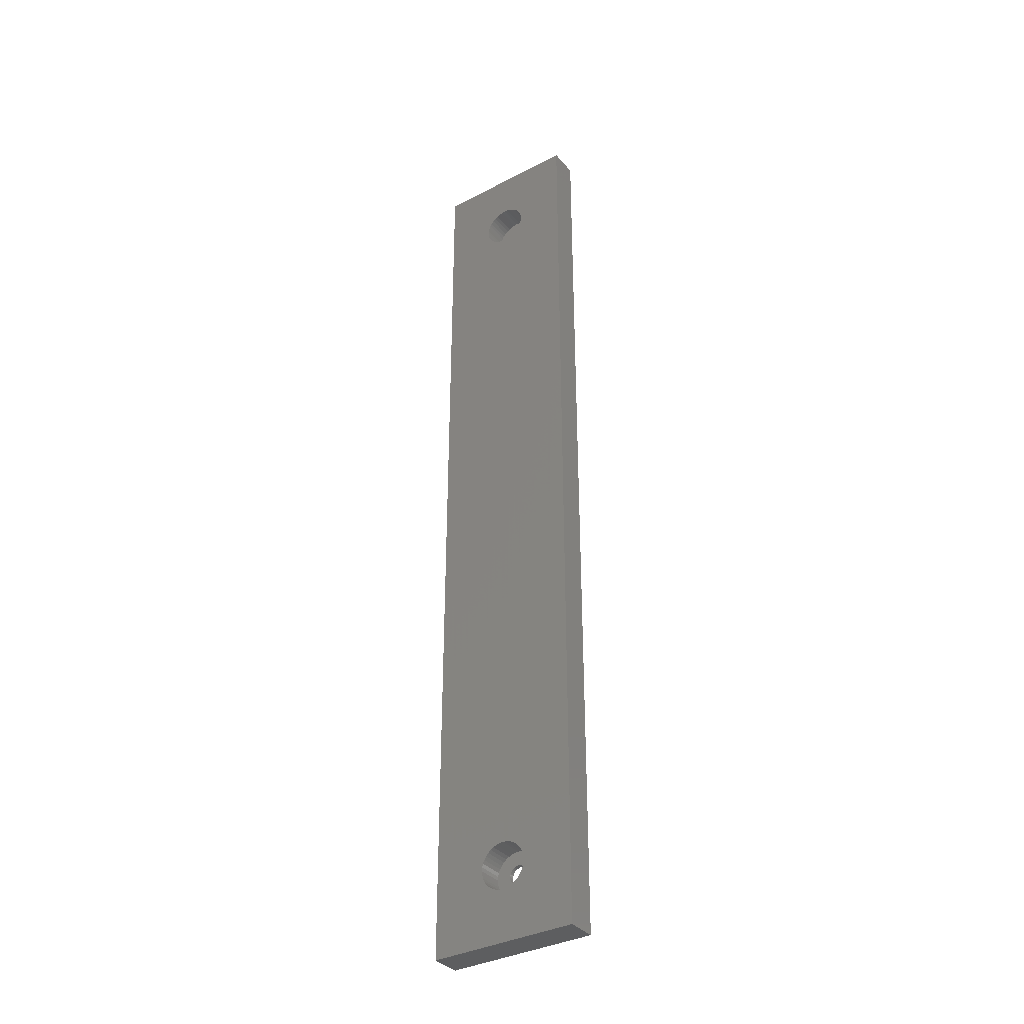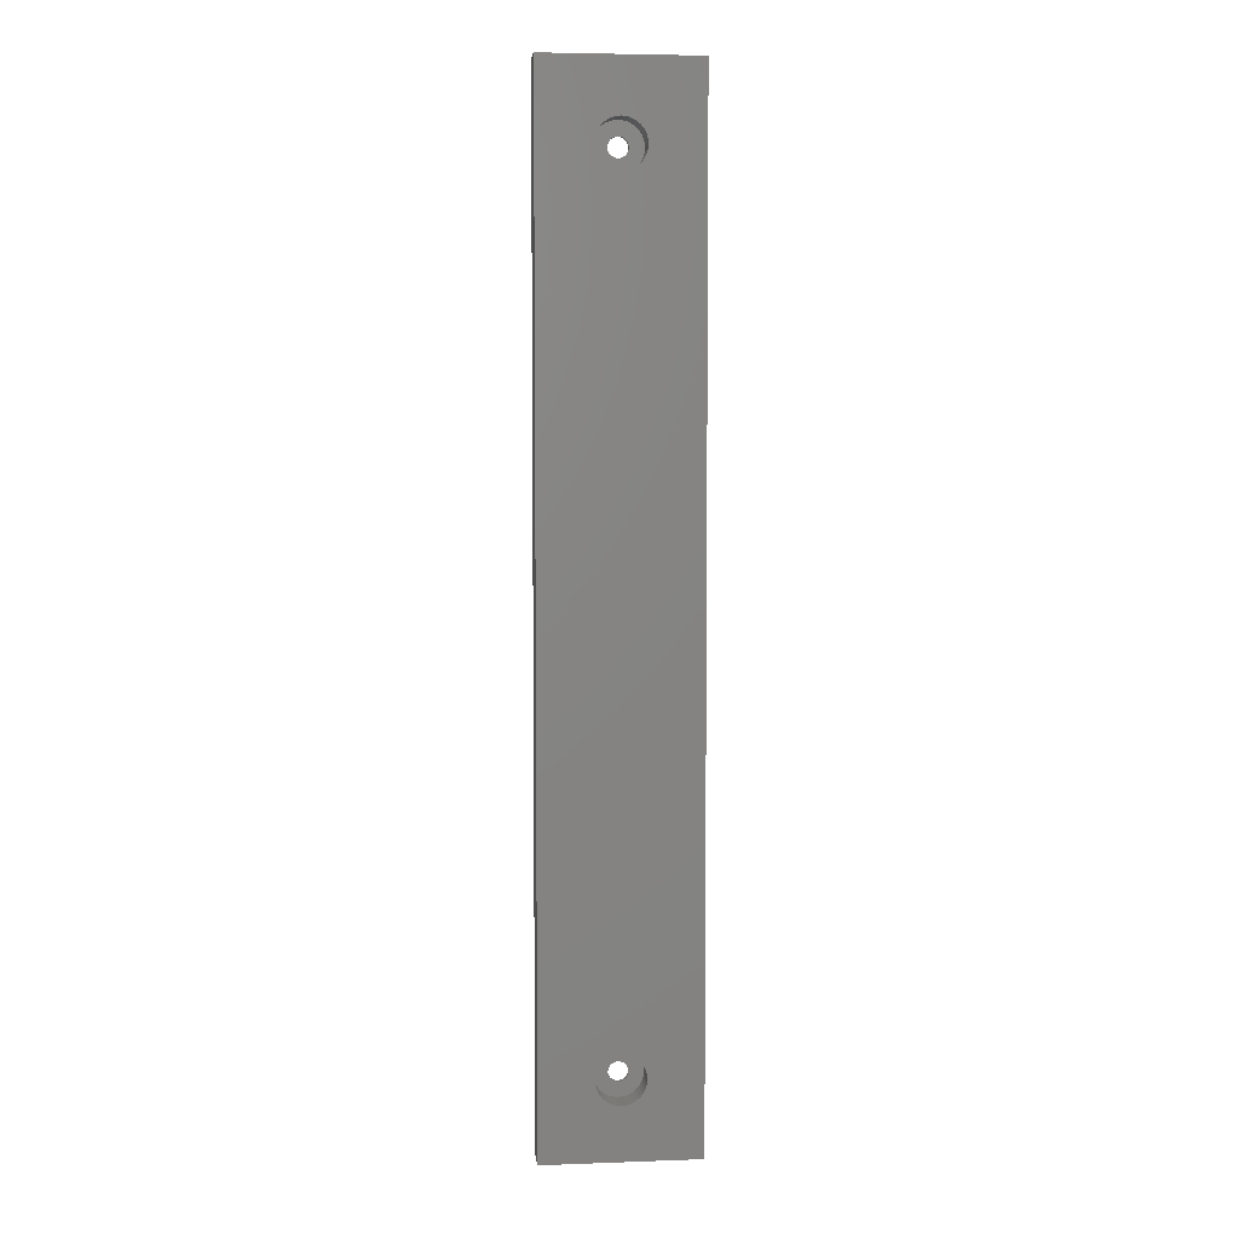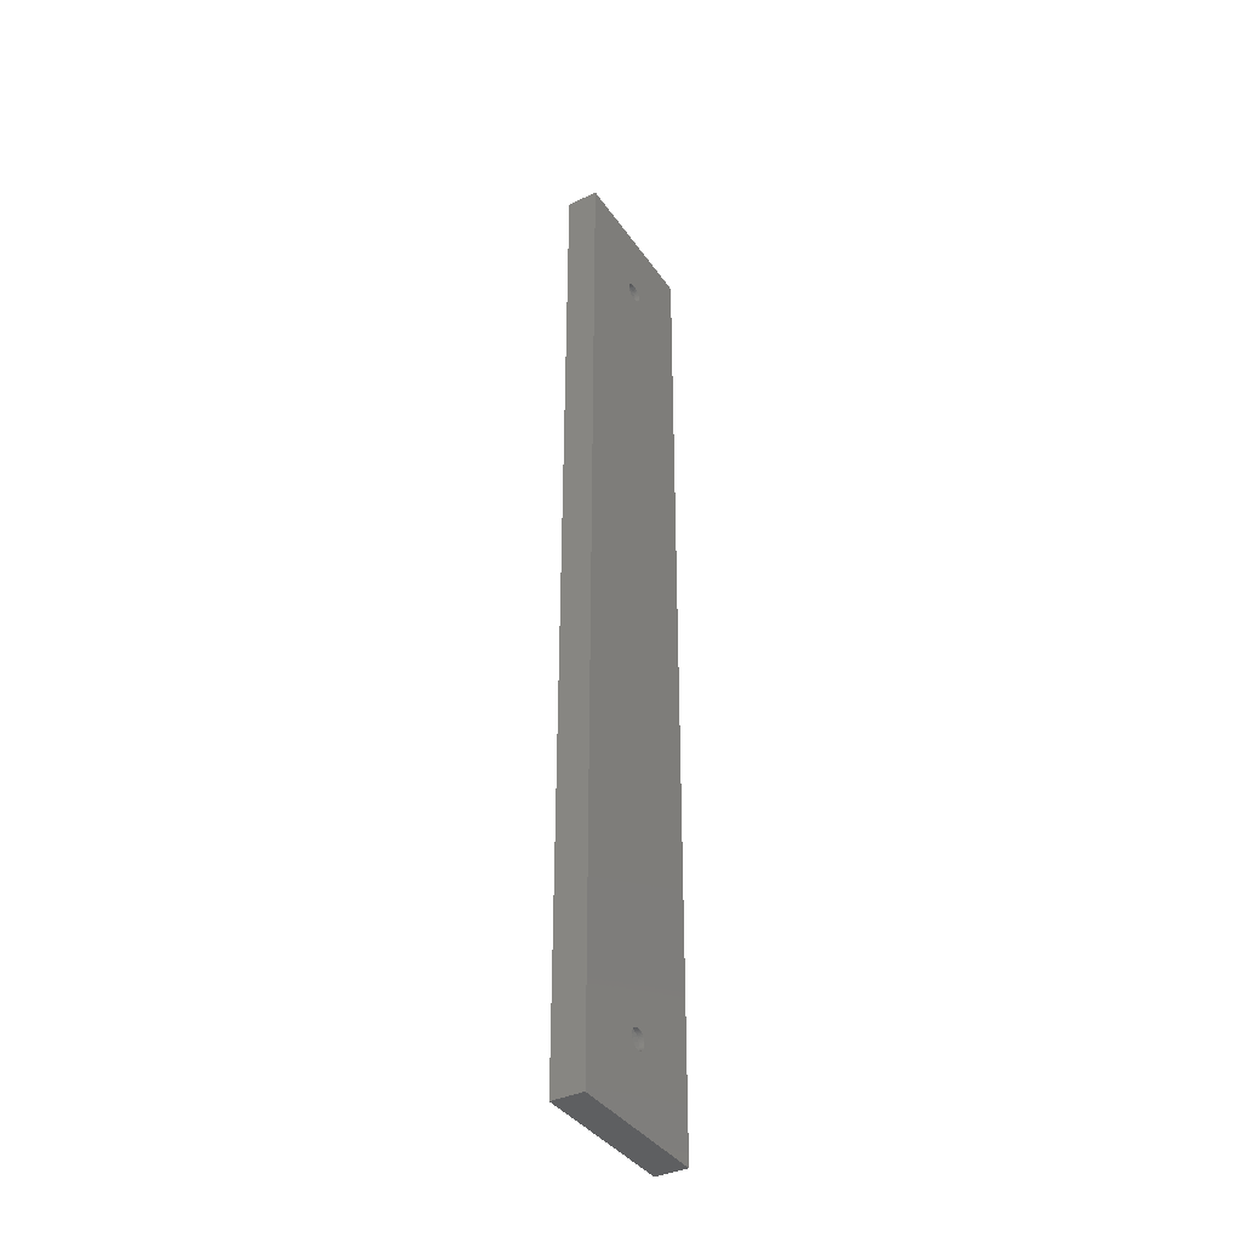
<metadata>
{"format":"stl","ext":"stl","renderer":"f3d","projection":"perspective","resolution":1024,"background":"white","views":[{"elev":-35.5,"azim":-145.3,"up":"+Y"},{"elev":5.2,"azim":173.6,"up":"+Y"},{"elev":-38.5,"azim":-59.1,"up":"+Y"}]}
</metadata>
<code>
# stl→obj: 328 verts, 660 faces
v 16.78 11.06 0
v 16 11 5.5
v 16.78 11.06 5.5
v 16 11 0
v 20.94 16.78 0
v 20.76 17.55 5.5
v 20.76 17.55 0
v 20.94 16.78 5.5
v 21 16 0
v 21 16 5.5
v 20.45 18.27 5.5
v 20.45 18.27 0
v 18.94 11.95 0
v 18.27 11.54 5.5
v 18.94 11.95 5.5
v 18.27 11.54 0
v 20.05 18.94 5.5
v 20.05 18.94 0
v 19.54 19.54 5.5
v 19.54 19.54 0
v 11 16 5.5
v 11.06 16.78 0
v 11.06 16.78 5.5
v 11 16 0
v 17.55 11.24 0
v 17.55 11.24 5.5
v 11.95 13.06 5.5
v 11.54 13.73 0
v 11.54 13.73 5.5
v 11.95 13.06 0
v 11.24 14.45 0
v 11.24 14.45 5.5
v 18.27 20.45 0
v 18.94 20.05 5.5
v 18.27 20.45 5.5
v 18.94 20.05 0
v 11.95 18.94 5.5
v 12.46 19.54 0
v 12.46 19.54 5.5
v 11.95 18.94 0
v 11.06 15.22 5.5
v 11.06 15.22 0
v 19.54 12.46 0
v 20.05 13.06 5.5
v 20.05 13.06 0
v 19.54 12.46 5.5
v 20.45 13.73 5.5
v 20.45 13.73 0
v 15.22 11.06 0
v 14.45 11.24 5.5
v 15.22 11.06 5.5
v 14.45 11.24 0
v 18 16 5.5
v 20.94 15.22 5.5
v 17.98 15.69 5.5
v 20.76 14.45 5.5
v 17.9 15.38 5.5
v 17.98 16.31 5.5
v 17.78 15.09 5.5
v 17.62 14.82 5.5
v 17.9 16.62 5.5
v 17.41 14.59 5.5
v 17.18 14.38 5.5
v 17.78 16.91 5.5
v 16.91 14.22 5.5
v 16.62 14.1 5.5
v 16.31 14.02 5.5
v 16 14 5.5
v 15.69 14.02 5.5
v 15.38 14.1 5.5
v 15.09 14.22 5.5
v 13.73 11.54 5.5
v 14.82 14.38 5.5
v 13.06 11.95 5.5
v 14.59 14.59 5.5
v 12.46 12.46 5.5
v 14.38 14.82 5.5
v 14.22 15.09 5.5
v 17.62 17.18 5.5
v 17.41 17.41 5.5
v 17.18 17.62 5.5
v 16.91 17.78 5.5
v 17.55 20.76 5.5
v 16.62 17.9 5.5
v 16.78 20.94 5.5
v 16.31 17.98 5.5
v 16 18 5.5
v 16 21 5.5
v 15.69 17.98 5.5
v 15.22 20.94 5.5
v 15.38 17.9 5.5
v 14.45 20.76 5.5
v 15.09 17.78 5.5
v 13.73 20.45 5.5
v 14.82 17.62 5.5
v 13.06 20.05 5.5
v 14.59 17.41 5.5
v 14.38 17.18 5.5
v 14.22 16.91 5.5
v 11.54 18.27 5.5
v 14.1 16.62 5.5
v 11.24 17.55 5.5
v 14.02 16.31 5.5
v 14 16 5.5
v 14.1 15.38 5.5
v 14.02 15.69 5.5
v 13.73 11.54 0
v 20.94 15.22 0
v 20.76 14.45 0
v 13.06 20.05 0
v 13.73 20.45 0
v 14.45 20.76 0
v 11.54 18.27 0
v 11.24 17.55 0
v 15.22 20.94 0
v 16 21 0
v 13.06 11.95 0
v 12.46 12.46 0
v 16.78 20.94 0
v 17.55 20.76 0
v 17.98 15.69 6.5
v 17.9 15.38 6.5
v 17.9 16.62 6.5
v 17.98 16.31 6.5
v 18 16 6.5
v 17.78 16.91 6.5
v 14.22 15.09 6.5
v 14.1 15.38 6.5
v 14.59 14.59 6.5
v 14.82 14.38 6.5
v 15.69 17.98 6.5
v 15.38 17.9 6.5
v 16 14 6.5
v 16.31 14.02 6.5
v 15.09 17.78 6.5
v 14.82 17.62 6.5
v 14.38 17.18 6.5
v 14.59 17.41 6.5
v 17.62 17.18 6.5
v 17.78 15.09 6.5
v 17.41 17.41 6.5
v 16.62 17.9 6.5
v 16.31 17.98 6.5
v 17.62 14.82 6.5
v 16.62 14.1 6.5
v 16.91 14.22 6.5
v 14.02 15.69 6.5
v 16 18 6.5
v 15.69 14.02 6.5
v 14.02 16.31 6.5
v 14.1 16.62 6.5
v 17.18 17.62 6.5
v 16.91 17.78 6.5
v 15.09 14.22 6.5
v 17.41 14.59 6.5
v 17.18 14.38 6.5
v 14.22 16.91 6.5
v 15.38 14.1 6.5
v 14.38 14.82 6.5
v 14 16 6.5
v 16.78 186.1 0
v 16 186 5.5
v 16.78 186.1 5.5
v 16 186 0
v 20.94 191.8 0
v 20.76 192.5 5.5
v 20.76 192.5 0
v 20.94 191.8 5.5
v 21 191 0
v 21 191 5.5
v 20.45 193.3 5.5
v 20.45 193.3 0
v 18.94 187 0
v 18.27 186.5 5.5
v 18.94 187 5.5
v 18.27 186.5 0
v 20.05 193.9 5.5
v 20.05 193.9 0
v 19.54 194.5 5.5
v 19.54 194.5 0
v 11 191 5.5
v 11.06 191.8 0
v 11.06 191.8 5.5
v 11 191 0
v 17.55 186.2 0
v 17.55 186.2 5.5
v 11.95 188.1 5.5
v 11.54 188.7 0
v 11.54 188.7 5.5
v 11.95 188.1 0
v 11.24 189.5 0
v 11.24 189.5 5.5
v 18.27 195.5 0
v 18.94 195 5.5
v 18.27 195.5 5.5
v 18.94 195 0
v 11.95 193.9 5.5
v 12.46 194.5 0
v 12.46 194.5 5.5
v 11.95 193.9 0
v 11.06 190.2 5.5
v 11.06 190.2 0
v 19.54 187.5 0
v 20.05 188.1 5.5
v 20.05 188.1 0
v 19.54 187.5 5.5
v 20.45 188.7 5.5
v 20.45 188.7 0
v 15.22 186.1 0
v 14.45 186.2 5.5
v 15.22 186.1 5.5
v 14.45 186.2 0
v 18 191 5.5
v 20.94 190.2 5.5
v 17.98 190.7 5.5
v 20.76 189.5 5.5
v 17.9 190.4 5.5
v 17.98 191.3 5.5
v 17.78 190.1 5.5
v 17.62 189.8 5.5
v 17.9 191.6 5.5
v 17.41 189.6 5.5
v 17.18 189.4 5.5
v 17.78 191.9 5.5
v 16.91 189.2 5.5
v 16.62 189.1 5.5
v 16.31 189 5.5
v 16 189 5.5
v 15.69 189 5.5
v 15.38 189.1 5.5
v 15.09 189.2 5.5
v 13.73 186.5 5.5
v 14.82 189.4 5.5
v 13.06 187 5.5
v 14.59 189.6 5.5
v 12.46 187.5 5.5
v 14.38 189.8 5.5
v 14.22 190.1 5.5
v 17.62 192.2 5.5
v 17.41 192.4 5.5
v 17.18 192.6 5.5
v 16.91 192.8 5.5
v 17.55 195.8 5.5
v 16.62 192.9 5.5
v 16.78 195.9 5.5
v 16.31 193 5.5
v 16 193 5.5
v 16 196 5.5
v 15.69 193 5.5
v 15.22 195.9 5.5
v 15.38 192.9 5.5
v 14.45 195.8 5.5
v 15.09 192.8 5.5
v 13.73 195.5 5.5
v 14.82 192.6 5.5
v 13.06 195 5.5
v 14.59 192.4 5.5
v 14.38 192.2 5.5
v 14.22 191.9 5.5
v 11.54 193.3 5.5
v 14.1 191.6 5.5
v 11.24 192.5 5.5
v 14.02 191.3 5.5
v 14 191 5.5
v 14.1 190.4 5.5
v 14.02 190.7 5.5
v 13.73 186.5 0
v 20.94 190.2 0
v 20.76 189.5 0
v 13.06 195 0
v 13.73 195.5 0
v 14.45 195.8 0
v 11.54 193.3 0
v 11.24 192.5 0
v 15.22 195.9 0
v 16 196 0
v 13.06 187 0
v 12.46 187.5 0
v 16.78 195.9 0
v 17.55 195.8 0
v 17.98 190.7 6.5
v 17.9 190.4 6.5
v 17.9 191.6 6.5
v 17.98 191.3 6.5
v 18 191 6.5
v 17.78 191.9 6.5
v 14.22 190.1 6.5
v 14.1 190.4 6.5
v 14.59 189.6 6.5
v 14.82 189.4 6.5
v 15.69 193 6.5
v 15.38 192.9 6.5
v 16 189 6.5
v 16.31 189 6.5
v 15.09 192.8 6.5
v 14.82 192.6 6.5
v 14.38 192.2 6.5
v 14.59 192.4 6.5
v 17.62 192.2 6.5
v 17.78 190.1 6.5
v 17.41 192.4 6.5
v 16.62 192.9 6.5
v 16.31 193 6.5
v 17.62 189.8 6.5
v 16.62 189.1 6.5
v 16.91 189.2 6.5
v 14.02 190.7 6.5
v 16 193 6.5
v 15.69 189 6.5
v 14.02 191.3 6.5
v 14.1 191.6 6.5
v 17.18 192.6 6.5
v 16.91 192.8 6.5
v 15.09 189.2 6.5
v 17.41 189.6 6.5
v 17.18 189.4 6.5
v 14.22 191.9 6.5
v 15.38 189.1 6.5
v 14.38 189.8 6.5
v 14 191 6.5
v 32 0 6.5
v 32 207 0
v 32 207 6.5
v 32 0 0
v 0 207 6.5
v 0 0 6.5
v 0 0 0
v 0 207 0
f 1 2 3
f 2 1 4
f 5 6 7
f 6 5 8
f 9 8 5
f 8 9 10
f 7 11 12
f 11 7 6
f 13 14 15
f 14 13 16
f 12 17 18
f 17 12 11
f 18 19 20
f 19 18 17
f 21 22 23
f 22 21 24
f 25 3 26
f 3 25 1
f 27 28 29
f 28 27 30
f 29 31 32
f 31 29 28
f 33 34 35
f 34 33 36
f 37 38 39
f 38 37 40
f 41 24 21
f 24 41 42
f 43 44 45
f 44 43 46
f 45 47 48
f 47 45 44
f 49 50 51
f 50 49 52
f 53 10 54
f 55 54 56
f 10 53 8
f 57 56 47
f 58 8 53
f 59 47 44
f 8 58 6
f 60 44 46
f 61 6 58
f 62 46 15
f 6 61 11
f 63 15 14
f 64 11 61
f 11 64 17
f 54 55 53
f 56 57 55
f 47 59 57
f 44 60 59
f 65 14 26
f 46 62 60
f 15 63 62
f 14 65 63
f 66 26 3
f 26 66 65
f 3 67 66
f 2 67 3
f 2 68 67
f 2 69 68
f 51 69 2
f 69 51 70
f 50 70 51
f 70 50 71
f 72 71 50
f 71 72 73
f 74 73 72
f 73 74 75
f 76 75 74
f 75 76 77
f 77 27 78
f 27 77 76
f 79 17 64
f 17 79 19
f 80 19 79
f 19 80 34
f 81 34 80
f 34 81 35
f 82 35 81
f 35 82 83
f 84 83 82
f 83 84 85
f 86 85 84
f 87 85 86
f 87 88 85
f 89 88 87
f 90 89 91
f 89 90 88
f 92 91 93
f 94 93 95
f 96 95 97
f 91 92 90
f 39 97 98
f 37 98 99
f 100 99 101
f 102 101 103
f 93 94 92
f 23 103 104
f 29 78 27
f 78 29 105
f 95 96 94
f 32 105 29
f 97 39 96
f 105 32 106
f 98 37 39
f 41 106 32
f 99 100 37
f 106 41 104
f 101 102 100
f 21 104 41
f 103 23 102
f 104 21 23
f 32 42 41
f 42 32 31
f 52 72 50
f 72 52 107
f 108 10 9
f 10 108 54
f 109 54 108
f 54 109 56
f 38 96 39
f 96 38 110
f 111 92 94
f 92 111 112
f 36 19 34
f 19 36 20
f 100 40 37
f 40 100 113
f 102 113 100
f 113 102 114
f 112 90 92
f 90 112 115
f 115 88 90
f 88 115 116
f 117 76 74
f 76 117 118
f 116 85 88
f 85 116 119
f 76 30 27
f 30 76 118
f 43 15 46
f 15 43 13
f 120 35 83
f 35 120 33
f 23 114 102
f 114 23 22
f 119 83 85
f 83 119 120
f 48 56 109
f 56 48 47
f 16 26 14
f 26 16 25
f 110 94 96
f 94 110 111
f 4 51 2
f 51 4 49
f 107 74 72
f 74 107 117
f 57 121 55
f 121 57 122
f 58 123 61
f 123 58 124
f 53 124 58
f 124 53 125
f 61 126 64
f 126 61 123
f 127 105 128
f 105 127 78
f 73 129 130
f 129 73 75
f 91 131 132
f 131 91 89
f 67 133 134
f 133 67 68
f 95 135 136
f 135 95 93
f 137 97 138
f 97 137 98
f 64 139 79
f 139 64 126
f 59 122 57
f 122 59 140
f 79 141 80
f 141 79 139
f 86 142 143
f 142 86 84
f 60 140 59
f 140 60 144
f 65 145 146
f 145 65 66
f 128 106 147
f 106 128 105
f 89 148 131
f 148 89 87
f 68 149 133
f 149 68 69
f 150 101 151
f 101 150 103
f 97 136 138
f 136 97 95
f 82 152 153
f 152 82 81
f 71 130 154
f 130 71 73
f 62 144 60
f 144 62 155
f 63 146 156
f 146 63 65
f 55 125 53
f 125 55 121
f 81 141 152
f 141 81 80
f 84 153 142
f 153 84 82
f 151 99 157
f 99 151 101
f 66 134 145
f 134 66 67
f 87 143 148
f 143 87 86
f 93 132 135
f 132 93 91
f 69 158 149
f 158 69 70
f 159 78 127
f 78 159 77
f 129 77 159
f 77 129 75
f 147 104 160
f 104 147 106
f 70 154 158
f 154 70 71
f 160 103 150
f 103 160 104
f 157 98 137
f 98 157 99
f 62 156 155
f 156 62 63
f 161 162 163
f 162 161 164
f 165 166 167
f 166 165 168
f 169 168 165
f 168 169 170
f 167 171 172
f 171 167 166
f 173 174 175
f 174 173 176
f 172 177 178
f 177 172 171
f 178 179 180
f 179 178 177
f 181 182 183
f 182 181 184
f 185 163 186
f 163 185 161
f 187 188 189
f 188 187 190
f 189 191 192
f 191 189 188
f 193 194 195
f 194 193 196
f 197 198 199
f 198 197 200
f 201 184 181
f 184 201 202
f 203 204 205
f 204 203 206
f 205 207 208
f 207 205 204
f 209 210 211
f 210 209 212
f 213 170 214
f 215 214 216
f 170 213 168
f 217 216 207
f 218 168 213
f 219 207 204
f 168 218 166
f 220 204 206
f 221 166 218
f 222 206 175
f 166 221 171
f 223 175 174
f 224 171 221
f 171 224 177
f 214 215 213
f 216 217 215
f 207 219 217
f 204 220 219
f 225 174 186
f 206 222 220
f 175 223 222
f 174 225 223
f 226 186 163
f 186 226 225
f 163 227 226
f 162 227 163
f 162 228 227
f 162 229 228
f 211 229 162
f 229 211 230
f 210 230 211
f 230 210 231
f 232 231 210
f 231 232 233
f 234 233 232
f 233 234 235
f 236 235 234
f 235 236 237
f 237 187 238
f 187 237 236
f 239 177 224
f 177 239 179
f 240 179 239
f 179 240 194
f 241 194 240
f 194 241 195
f 242 195 241
f 195 242 243
f 244 243 242
f 243 244 245
f 246 245 244
f 247 245 246
f 247 248 245
f 249 248 247
f 250 249 251
f 249 250 248
f 252 251 253
f 254 253 255
f 256 255 257
f 251 252 250
f 199 257 258
f 197 258 259
f 260 259 261
f 262 261 263
f 253 254 252
f 183 263 264
f 189 238 187
f 238 189 265
f 255 256 254
f 192 265 189
f 257 199 256
f 265 192 266
f 258 197 199
f 201 266 192
f 259 260 197
f 266 201 264
f 261 262 260
f 181 264 201
f 263 183 262
f 264 181 183
f 192 202 201
f 202 192 191
f 212 232 210
f 232 212 267
f 268 170 169
f 170 268 214
f 269 214 268
f 214 269 216
f 198 256 199
f 256 198 270
f 271 252 254
f 252 271 272
f 196 179 194
f 179 196 180
f 260 200 197
f 200 260 273
f 262 273 260
f 273 262 274
f 272 250 252
f 250 272 275
f 275 248 250
f 248 275 276
f 277 236 234
f 236 277 278
f 276 245 248
f 245 276 279
f 236 190 187
f 190 236 278
f 203 175 206
f 175 203 173
f 280 195 243
f 195 280 193
f 183 274 262
f 274 183 182
f 279 243 245
f 243 279 280
f 208 216 269
f 216 208 207
f 176 186 174
f 186 176 185
f 270 254 256
f 254 270 271
f 164 211 162
f 211 164 209
f 267 234 232
f 234 267 277
f 217 281 215
f 281 217 282
f 218 283 221
f 283 218 284
f 213 284 218
f 284 213 285
f 221 286 224
f 286 221 283
f 287 265 288
f 265 287 238
f 233 289 290
f 289 233 235
f 251 291 292
f 291 251 249
f 227 293 294
f 293 227 228
f 255 295 296
f 295 255 253
f 297 257 298
f 257 297 258
f 224 299 239
f 299 224 286
f 219 282 217
f 282 219 300
f 239 301 240
f 301 239 299
f 246 302 303
f 302 246 244
f 220 300 219
f 300 220 304
f 225 305 306
f 305 225 226
f 288 266 307
f 266 288 265
f 249 308 291
f 308 249 247
f 228 309 293
f 309 228 229
f 310 261 311
f 261 310 263
f 257 296 298
f 296 257 255
f 242 312 313
f 312 242 241
f 231 290 314
f 290 231 233
f 222 304 220
f 304 222 315
f 223 306 316
f 306 223 225
f 215 285 213
f 285 215 281
f 241 301 312
f 301 241 240
f 244 313 302
f 313 244 242
f 311 259 317
f 259 311 261
f 226 294 305
f 294 226 227
f 247 303 308
f 303 247 246
f 253 292 295
f 292 253 251
f 229 318 309
f 318 229 230
f 319 238 287
f 238 319 237
f 289 237 319
f 237 289 235
f 307 264 320
f 264 307 266
f 230 314 318
f 314 230 231
f 320 263 310
f 263 320 264
f 317 258 297
f 258 317 259
f 222 316 315
f 316 222 223
f 321 322 323
f 322 321 324
f 300 323 282
f 321 124 125
f 304 323 300
f 321 123 124
f 323 304 321
f 321 126 123
f 139 321 304
f 321 139 126
f 315 139 304
f 315 141 139
f 316 141 315
f 316 152 141
f 306 152 316
f 306 153 152
f 305 153 306
f 305 142 153
f 294 142 305
f 294 143 142
f 293 143 294
f 293 148 143
f 309 148 293
f 309 131 148
f 318 131 309
f 318 132 131
f 314 132 318
f 314 135 132
f 290 135 314
f 290 136 135
f 289 136 290
f 289 138 136
f 319 138 289
f 319 137 138
f 325 319 287
f 319 325 137
f 325 287 288
f 326 137 325
f 325 288 307
f 137 326 157
f 325 307 320
f 157 326 151
f 281 323 285
f 323 284 285
f 323 283 284
f 323 286 283
f 323 299 286
f 323 301 299
f 323 312 301
f 323 313 312
f 323 302 313
f 323 303 302
f 323 308 303
f 325 308 323
f 308 325 291
f 291 325 292
f 292 325 295
f 151 326 150
f 310 325 320
f 311 325 310
f 317 325 311
f 297 325 317
f 298 325 297
f 296 325 298
f 295 325 296
f 282 323 281
f 121 321 125
f 122 321 121
f 140 321 122
f 144 321 140
f 155 321 144
f 156 321 155
f 146 321 156
f 145 321 146
f 134 321 145
f 133 321 134
f 326 133 149
f 326 149 158
f 326 158 154
f 326 154 130
f 133 326 321
f 129 326 130
f 159 326 129
f 127 326 159
f 128 326 127
f 147 326 128
f 160 326 147
f 150 326 160
f 12 324 7
f 322 268 169
f 324 12 322
f 322 269 268
f 208 322 12
f 322 208 269
f 18 208 12
f 18 205 208
f 20 205 18
f 20 203 205
f 36 203 20
f 36 173 203
f 33 173 36
f 33 176 173
f 120 176 33
f 120 185 176
f 119 185 120
f 119 161 185
f 116 161 119
f 116 164 161
f 115 164 116
f 115 209 164
f 112 209 115
f 112 212 209
f 111 212 112
f 111 267 212
f 110 267 111
f 110 277 267
f 38 277 110
f 38 278 277
f 40 278 38
f 40 190 278
f 113 190 40
f 113 188 190
f 327 113 114
f 113 327 188
f 327 114 22
f 328 188 327
f 327 22 24
f 188 328 191
f 5 324 9
f 324 108 9
f 324 109 108
f 324 48 109
f 324 45 48
f 324 43 45
f 324 13 43
f 324 16 13
f 324 25 16
f 324 1 25
f 324 4 1
f 327 4 324
f 4 327 49
f 49 327 52
f 52 327 107
f 191 328 202
f 42 327 24
f 31 327 42
f 28 327 31
f 30 327 28
f 118 327 30
f 117 327 118
f 107 327 117
f 7 324 5
f 165 322 169
f 167 322 165
f 172 322 167
f 178 322 172
f 180 322 178
f 196 322 180
f 193 322 196
f 280 322 193
f 279 322 280
f 276 322 279
f 328 276 275
f 328 275 272
f 328 272 271
f 328 271 270
f 276 328 322
f 198 328 270
f 200 328 198
f 273 328 200
f 274 328 273
f 182 328 274
f 184 328 182
f 202 328 184
f 327 325 328
f 325 327 326
f 322 325 323
f 325 322 328
f 327 321 326
f 321 327 324

</code>
